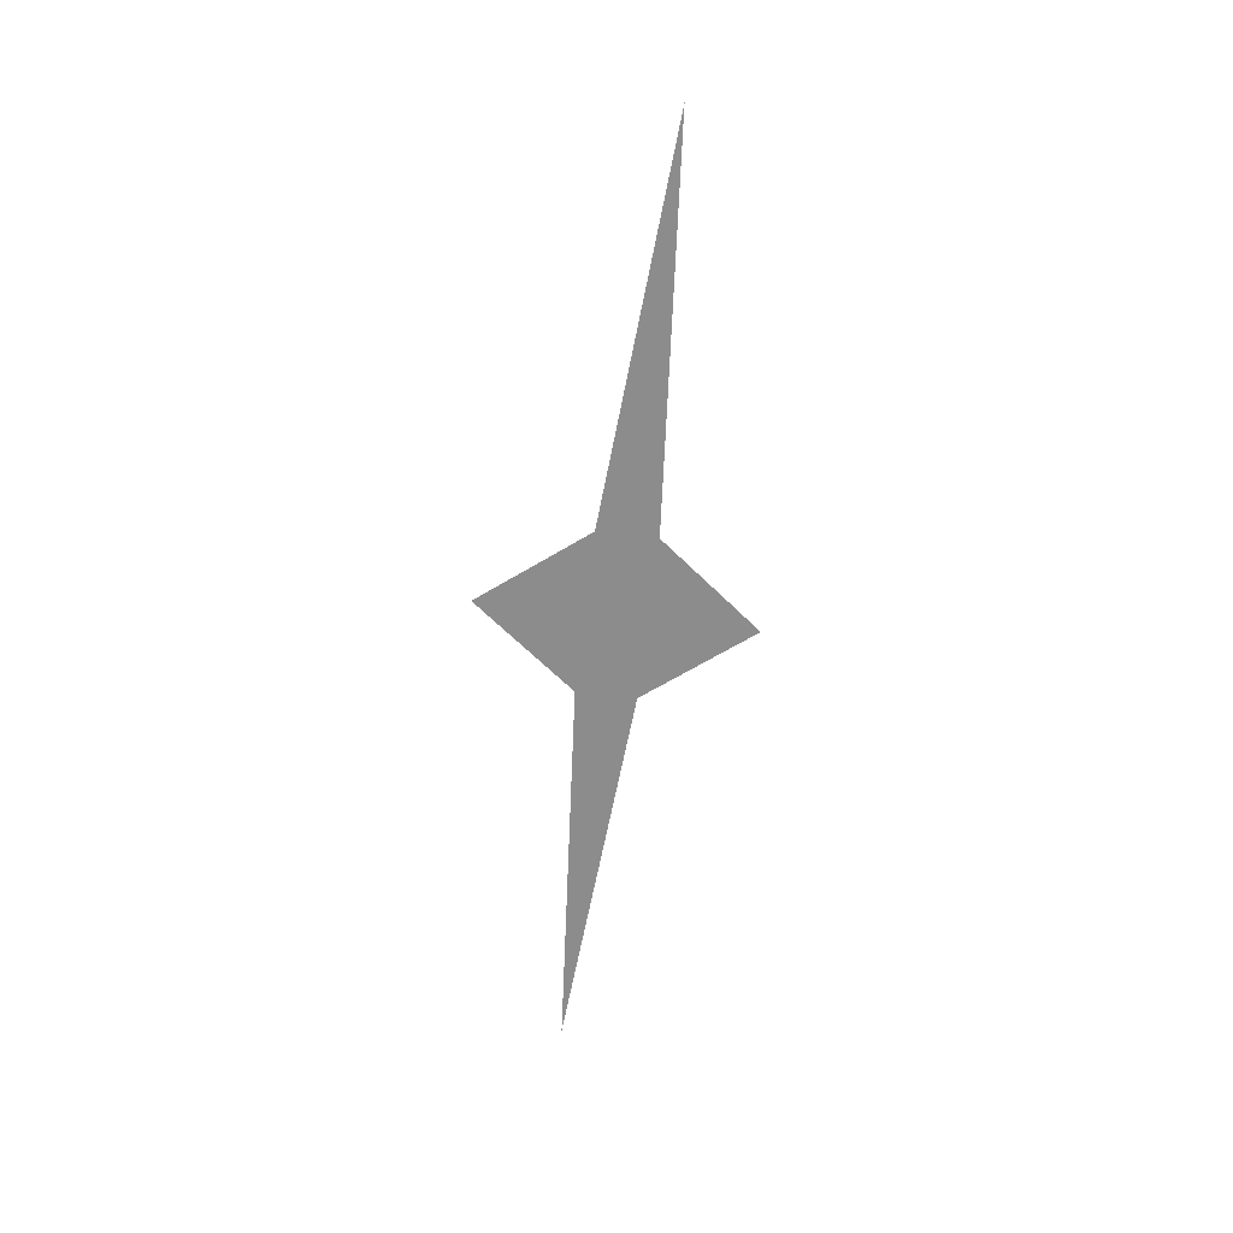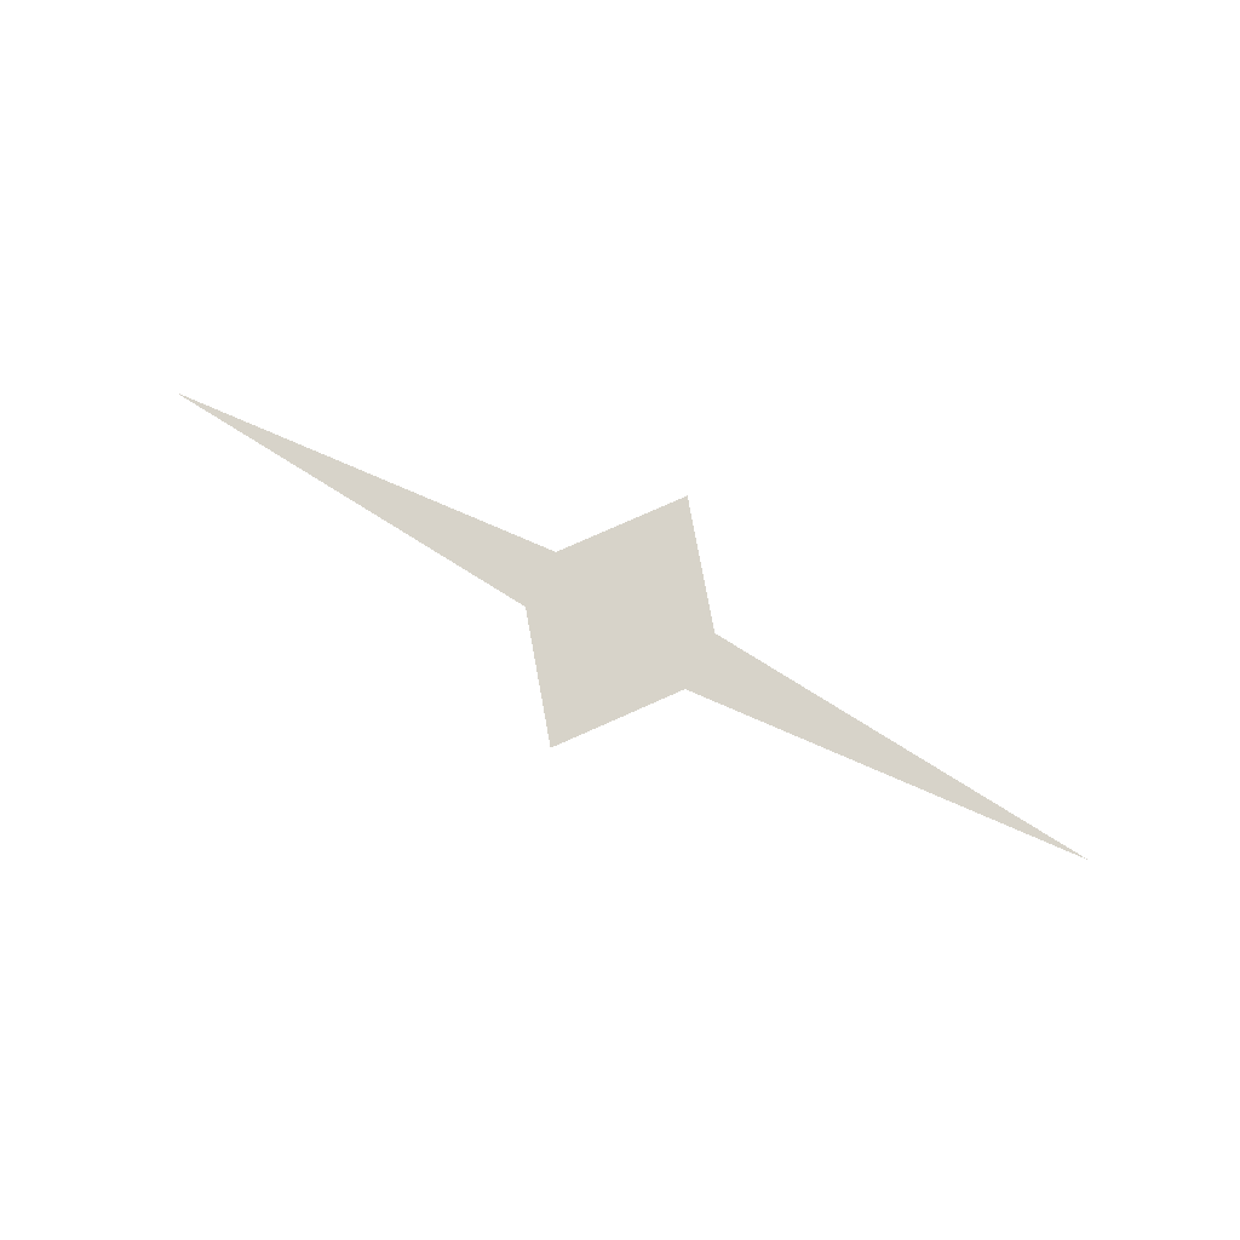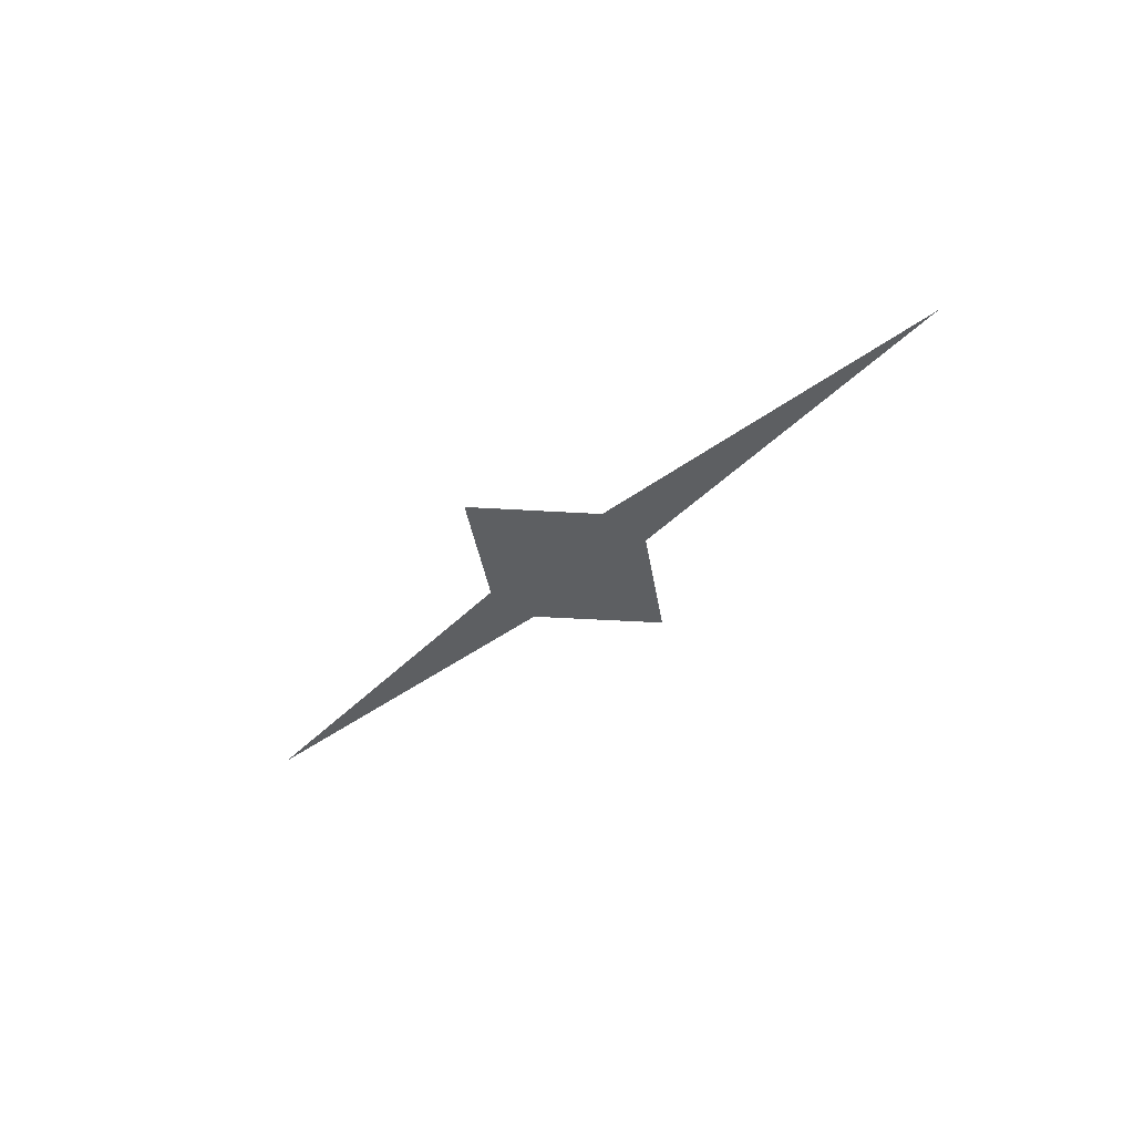
<metadata>
{"format":"obj","ext":"obj","renderer":"f3d","projection":"perspective","resolution":1024,"background":"white","views":[{"elev":-64.2,"azim":83.2,"up":"+Z"},{"elev":76.4,"azim":-152.2,"up":"+Z"},{"elev":-39.5,"azim":47.4,"up":"+Z"}]}
</metadata>
<code>
g essencePoof02_mesh
v 2.615 0.9348 3.202e-16
v 0 0 0
v 0 4.259 0
v 0 0 0
v -2.615 0.9348 -3.202e-16
v 0 0 0
v -14.98 0 -1.835e-15
v -2.615 0.9348 -3.202e-16
v 14.98 0 1.835e-15
v 2.615 -0.9348 3.202e-16
v 0 -4.259 0
v 0 0 0
v 0 0 0
v -2.615 -0.9348 -3.202e-16
v 0 0 0
v -14.98 0 -1.835e-15
v 2.615 0.9348 3.202e-16
v 14.98 0 1.835e-15
g essencePoof02_mesh_0
f 3 2 1
f 5 4 3
f 8 7 6
f 6 10 9
f 12 11 10
f 14 11 13
f 16 14 15
f 15 18 17

</code>
